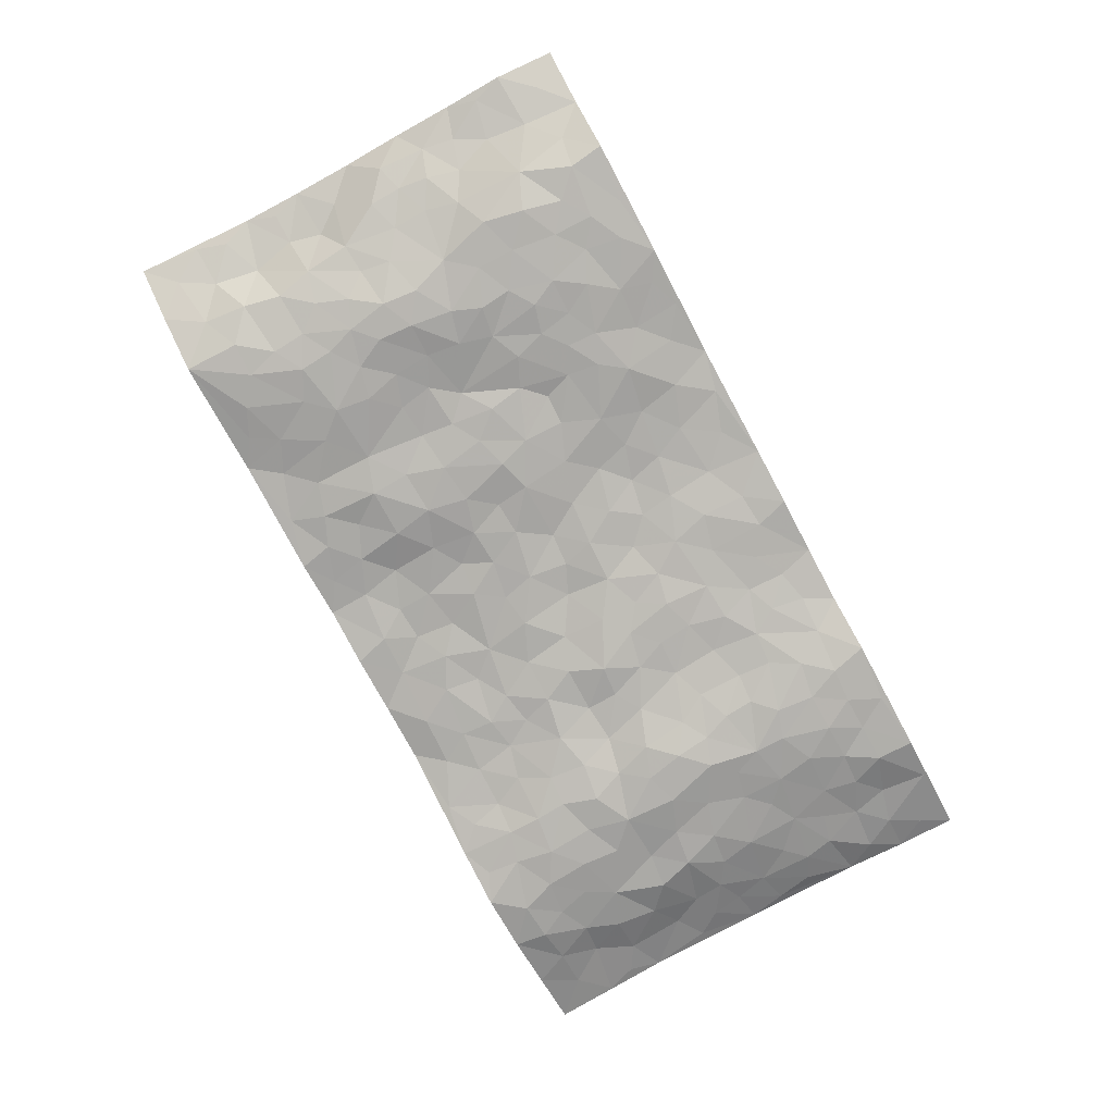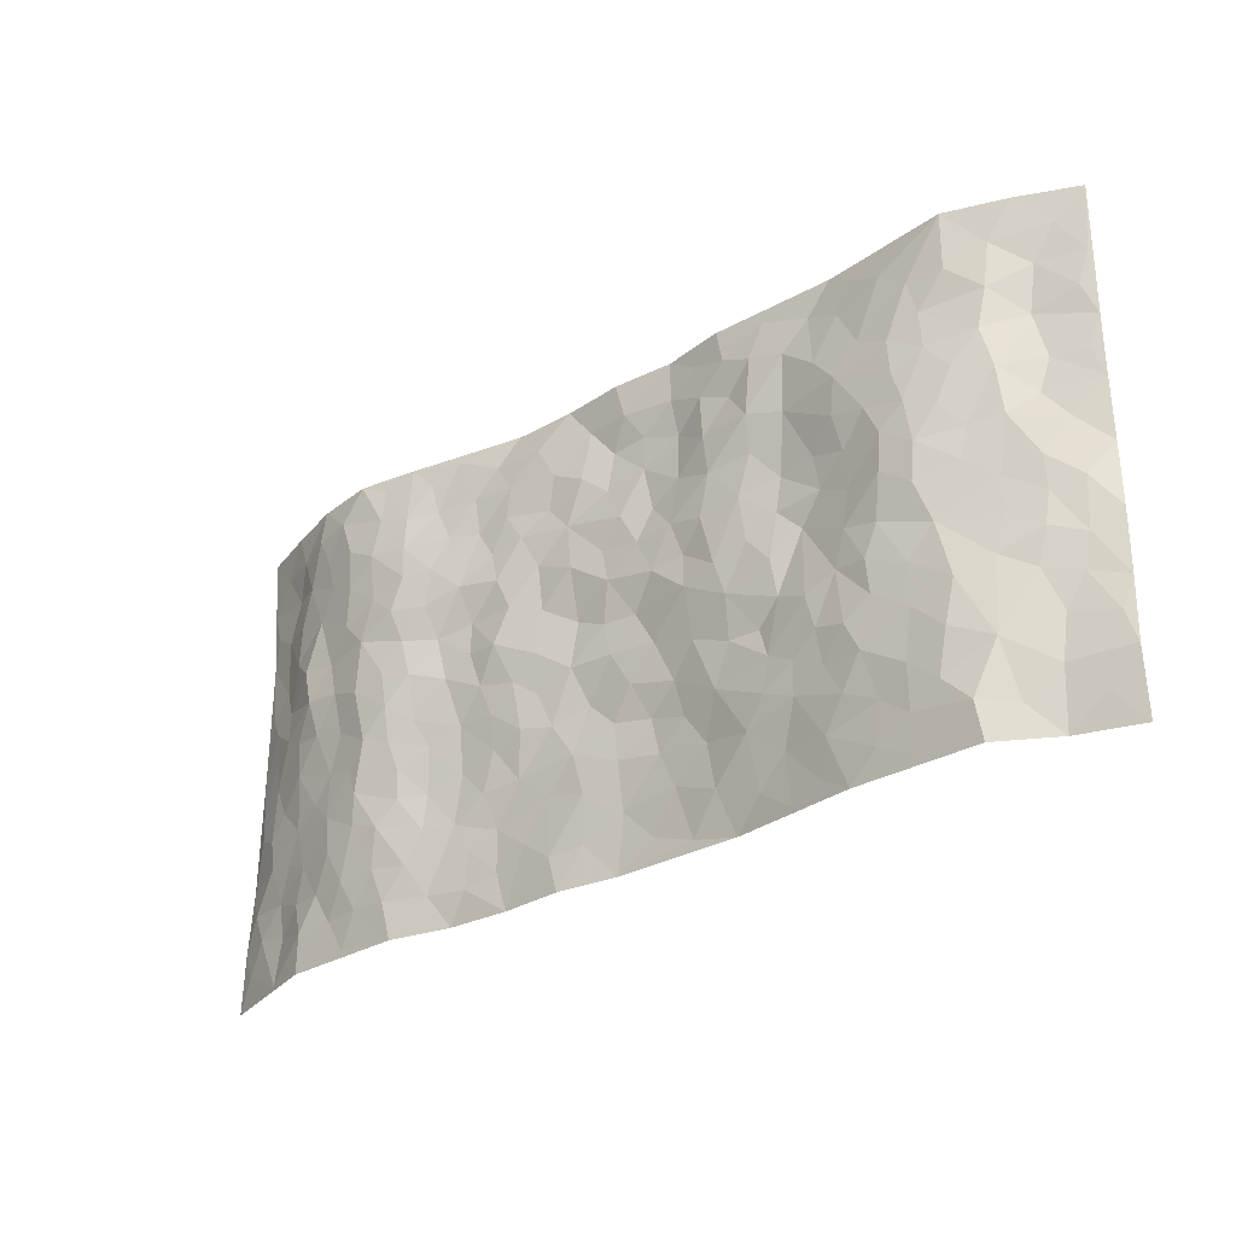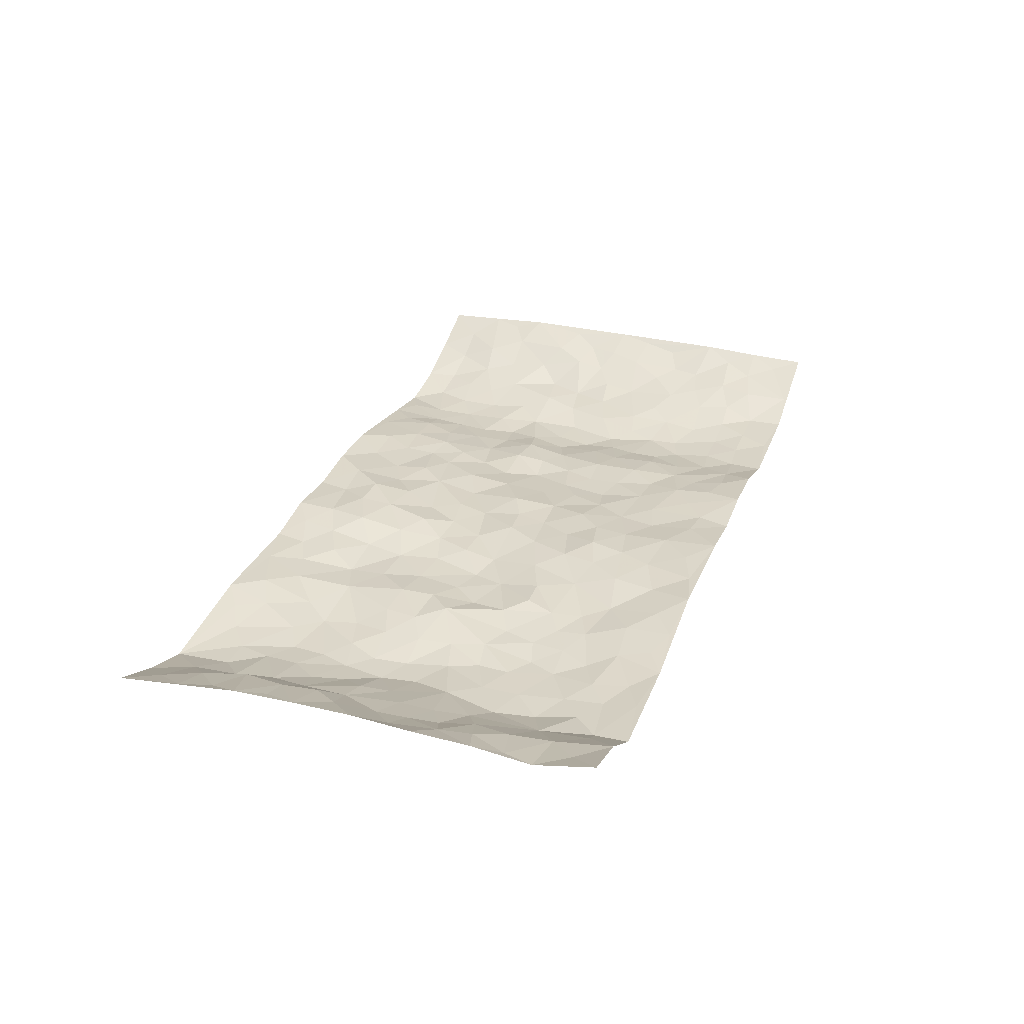
<metadata>
{"format":"obj","ext":"obj","renderer":"f3d","projection":"perspective","resolution":1024,"background":"white","views":[{"elev":-79.8,"azim":-61.8,"up":"+Z"},{"elev":-29.9,"azim":-140.6,"up":"+Y"},{"elev":29.5,"azim":-70.9,"up":"+Z"}]}
</metadata>
<code>
v -0.9599 0.002528 0.08297
v -0.9691 0.9955 0.0635
v 0.9673 0.001578 0.06763
v 0.968 0.9981 0.06844
v -0.7936 0.3927 0.006477
v -0.9593 0.4994 0.08341
v -0.8524 0.3577 0.02454
v 7.789e-05 0.003508 0.02164
v -0.9638 0.2501 0.07399
v -0.9106 0.3379 0.05426
v -0.7362 0.00198 -0.01697
v -0.9664 0.126 0.06223
v -0.7133 0.2935 -0.03026
v -0.8416 0.003401 0.04656
v -0.8336 0.2889 0.02503
v -0.4907 0.002767 -0.01302
v -0.9459 0.1884 0.05993
v -0.2939 0.1679 -0.007231
v -0.7749 0.3223 -0.002572
v -0.8517 0.1208 0.03718
v -0.9102 0.06401 0.05549
v -0.7888 0.06508 0.0129
v -0.6746 0.127 -0.02938
v -0.7268 0.07495 -0.02528
v -0.8629 0.2076 0.0404
v -0.8983 0.2703 0.05133
v -0.7692 0.1775 -0.008744
v -0.6953 0.2097 -0.03461
v -0.8589 0.4882 0.02534
v -0.9627 0.375 0.07799
v -0.7391 0.9978 -0.02567
v -0.5372 0.2223 -0.03551
v 0.2608 0.1599 0.005775
v -0.9585 0.7473 0.08213
v -0.3683 0.3928 -0.01202
v -0.7819 0.7519 -0.003679
v -0.7994 0.83 -0.000341
v -0.5821 0.4423 -0.03419
v -0.6012 0.6054 -0.03879
v -0.4931 0.9973 0.003838
v -0.9366 0.6854 0.07482
v -0.6633 0.562 -0.03844
v -0.3919 0.7537 -0.01006
v -0.5096 0.2799 -0.03572
v -0.4604 0.2253 -0.02497
v -0.4958 0.1622 -0.02731
v -0.4503 0.6362 -0.01106
v -0.3684 0.5591 -0.006483
v 0.1657 0.4748 -0.00711
v -0.334 0.2216 -0.01484
v -0.2107 0.6098 -0.01165
v -0.377 0.6286 -0.001677
v -0.3038 0.05991 0.009298
v -0.6287 0.7102 -0.03469
v -0.3955 0.1948 -0.01706
v -0.8561 0.6164 0.04635
v -0.03857 0.3494 0.007741
v 0.05735 0.3413 0.01276
v 0.2986 0.4523 -0.01066
v -0.0951 0.5508 -0.002787
v -0.166 0.555 -0.003073
v 0.09302 0.6301 -0.001627
v -0.634 0.3465 -0.03213
v -0.7459 0.5735 -0.007355
v -0.9356 0.8079 0.06622
v -0.5609 0.1297 -0.02454
v -0.3689 0.0141 0.004382
v -0.7918 0.4661 0.007369
v -0.6187 0.1724 -0.03271
v -0.6151 0.01881 -0.01703
v -0.2471 0.004778 0.02354
v -0.6169 0.08844 -0.02619
v -0.5476 0.05366 -0.02119
v -0.4322 0.03871 -0.006735
v -0.4518 0.1047 -0.01628
v -0.8739 0.6846 0.05534
v -0.9565 0.8714 0.0695
v -0.7354 0.5089 -0.01239
v -0.0006586 0.9955 0.01289
v -0.7997 0.6745 0.005848
v -0.5626 0.3148 -0.03438
v -0.5133 0.4611 -0.02525
v 0.007099 0.5712 -0.0004075
v -0.04953 0.4836 0.008055
v 0.003134 0.4205 0.003022
v -0.1251 0.1301 0.0179
v -0.5701 0.6698 -0.03334
v -0.8987 0.5612 0.05845
v -0.733 0.6907 -0.01974
v -0.4491 0.297 -0.02696
v -0.633 0.2675 -0.0336
v -0.5018 0.688 -0.02729
v -0.1733 0.4846 -0.0125
v -0.2635 0.4355 -0.01557
v -0.6488 0.6487 -0.03665
v -0.011 0.119 0.02112
v -0.4175 0.5098 -0.00304
v -0.3442 0.2885 -0.01245
v -0.2413 0.5032 -0.01752
v -0.1813 0.3825 -0.001065
v -0.9579 0.6234 0.08326
v -0.7066 0.6223 -0.02752
v -0.8084 0.5791 0.0107
v -0.3638 0.112 -0.001774
v -0.5231 0.5329 -0.0228
v -0.6835 0.4063 -0.0261
v -0.1311 0.3258 0.01133
v -0.1505 0.2512 0.01346
v -0.5194 0.6115 -0.02254
v 0.1093 0.7282 0.007751
v -0.004221 0.2167 0.01398
v -0.07369 0.2753 0.02067
v 0.004317 0.29 0.015
v -0.4299 0.3639 -0.02374
v -0.1976 0.1857 0.01157
v -0.6555 0.4875 -0.03713
v -0.5568 0.3811 -0.03573
v -0.493 0.3914 -0.02445
v -0.3091 0.5237 -0.01469
v -0.2599 0.3505 -0.004436
v -0.3575 0.4667 -0.01565
v -0.2269 0.2716 -0.002212
v -0.09161 0.4126 0.00659
v -0.5953 0.5311 -0.03964
v -0.09298 0.2003 0.01811
v -0.2144 0.09544 0.01028
v -0.3993 0.2583 -0.02022
v -0.9178 0.4376 0.05096
v -0.8612 0.4207 0.02829
v 0.09234 0.4238 0.001971
v 0.2087 0.2396 0.0007559
v 0.08345 0.5173 0.01048
v 0.01989 0.4885 0.00629
v 0.1666 0.3941 -0.002139
v 0.7906 0.4961 0.004388
v 0.2206 0.4351 -0.009008
v 0.2668 0.315 -0.005191
v 0.1617 0.5673 0.001315
v 0.1235 0.9959 0.02564
v -0.2942 0.6192 -0.01246
v 0.4275 0.8783 -0.006713
v 0.4916 0.9978 -0.01617
v -0.2143 0.7796 -0.004128
v -0.05945 0.8616 0.02374
v -0.3233 0.3485 -0.004271
v -0.4615 0.5656 -0.01019
v -0.0745 0.05492 0.02323
v -0.1593 0.02464 0.02201
v 0.1231 0.003942 0.006167
v 0.01307 0.8576 0.02695
v -0.01687 0.6989 0.004966
v 0.4223 0.1978 -0.01778
v 0.3426 0.2916 -0.002446
v 0.5936 0.5265 -0.04137
v 0.526 0.5472 -0.04038
v 0.4547 0.136 -0.02548
v 0.5225 0.228 -0.03748
v 0.4159 0.3627 -0.0158
v 0.02331 0.6402 0.004443
v -0.05892 0.6265 0.001893
v -0.1475 0.7275 0.00847
v -0.0869 0.6909 0.01288
v -0.06119 0.7888 0.02074
v -0.1364 0.6319 -0.001821
v 0.02075 0.7728 0.01686
v 0.2476 0.9945 0.02556
v -0.01949 0.9235 0.01536
v -0.271 0.8443 0.0004466
v -0.2007 0.878 0.007401
v -0.3166 0.7801 -0.01463
v -0.2459 0.9966 0.0007343
v -0.2283 0.6952 -0.009784
v -0.319 0.6996 -0.00956
v -0.1422 0.8271 0.02082
v -0.1241 0.996 0.02104
v 0.2193 0.7451 0.002177
v 0.1749 0.6666 0.002809
v 0.3289 0.5955 -0.005279
v 0.262 0.5239 -0.01785
v 0.2671 0.6656 -0.008885
v 0.4255 0.7438 -0.02257
v 0.3571 0.6827 -0.01576
v 0.2876 0.7319 -0.0006924
v 0.06845 0.9266 0.02439
v 0.07823 0.8217 0.0105
v 0.1456 0.8563 0.009209
v 0.2518 0.8713 0.005872
v 0.3238 0.7917 0.001479
v 0.2331 0.5959 -0.01018
v -0.8712 0.8663 0.04093
v -0.6843 0.8159 -0.02661
v -0.8536 0.7743 0.04681
v -0.8564 0.9964 0.01399
v -0.9128 0.9376 0.04717
v -0.8093 0.9199 0.00353
v -0.7368 0.8841 -0.0241
v -0.6086 0.9295 -0.02238
v -0.6654 0.8855 -0.02797
v -0.6889 0.7453 -0.0257
v -0.5621 0.8142 -0.02714
v -0.6237 0.781 -0.03385
v -0.5144 0.9007 -0.01216
v -0.3939 0.8772 -0.006507
v -0.5489 0.9598 -0.009191
v -0.4664 0.8161 -0.02134
v -0.4461 0.9349 0.001827
v -0.3477 0.9712 0.001251
v -0.5127 0.7606 -0.03179
v -0.3224 0.9 -0.006758
v -0.2601 0.9285 -0.0006714
v 0.1571 0.7836 0.01143
v 0.2561 0.8029 0.0006718
v 0.1892 0.9313 0.01214
v 0.3952 0.8106 -0.008625
v 0.3397 0.8785 0.003518
v 0.3836 0.9804 0.0009637
v 0.2908 0.9348 0.01165
v 0.4439 0.9467 -0.01016
v 0.3825 0.4942 -0.01508
v 0.3273 0.5296 -0.01006
v 0.4853 0.6044 -0.03161
v 0.4334 0.6642 -0.02652
v 0.4088 0.5882 -0.01294
v 0.3539 0.192 -0.006782
v 0.4819 0.3352 -0.03063
v 0.46 0.5231 -0.03443
v 0.3485 0.3894 -0.006316
v -0.1258 0.912 0.01945
v -0.1853 0.9556 0.01202
v 0.3209 0.1352 -0.001403
v 0.6111 0.01538 -0.01873
v 0.2008 0.3345 -0.008342
v 0.2721 0.386 -0.009567
v 0.5841 0.2478 -0.03683
v 0.7362 0.9969 -0.01537
v 0.9646 0.2503 0.07841
v 0.4929 0.8119 -0.03209
v 0.7189 0.4869 -0.01563
v 0.4892 0.7465 -0.03402
v 0.9632 0.4992 0.08122
v 0.6692 0.2943 -0.02252
v 0.5096 0.4682 -0.04313
v 0.7756 0.3108 0.006486
v 0.5622 0.4157 -0.04342
v 0.4876 0.002461 -0.02314
v 0.08882 0.2535 0.004547
v 0.5038 0.07742 -0.02952
v 0.1341 0.3201 0.001333
v 0.4181 0.2681 -0.01251
v 0.8689 0.2652 0.03289
v 0.6416 0.4619 -0.02613
v 0.5773 0.08278 -0.0264
v 0.4506 0.4266 -0.0255
v 0.6078 0.3718 -0.03317
v 0.2872 0.2345 -0.004443
v 0.4784 0.2723 -0.02928
v 0.2652 0.08123 0.0104
v 0.3688 0.005136 0.008895
v 0.2459 0.004763 0.01506
v 0.2015 0.1169 0.007346
v 0.06711 0.171 0.007362
v 0.1445 0.1916 0.006912
v 0.613 0.1476 -0.03076
v 0.7765 0.4222 -0.0006081
v 0.7465 0.2216 -0.001154
v 0.6505 0.08139 -0.01794
v 0.669 0.3849 -0.01997
v 0.7171 0.3393 -0.009236
v 0.8808 0.3261 0.03576
v 0.7478 0.5668 -0.01526
v 0.692 0.1463 -0.01608
v 0.7618 0.1505 0.001677
v 0.8362 0.3671 0.02322
v 0.9328 0.3493 0.06004
v 0.8791 0.4379 0.04063
v 0.5828 0.3129 -0.03848
v 0.8151 0.1063 0.02293
v 0.3332 0.06588 0.00344
v 0.4111 0.07048 -0.01055
v 0.0711 0.07934 0.01411
v 0.1431 0.07422 0.007173
v 0.9634 0.7486 0.08255
v 0.7326 0.08031 -0.01399
v 0.6559 0.216 -0.0271
v 0.948 0.4241 0.07115
v 0.8974 0.5081 0.05078
v 0.8049 0.2506 0.0165
v 0.5324 0.1488 -0.03263
v 0.7347 0.002682 -0.01282
v 0.5036 0.3944 -0.03545
v 0.9309 0.06409 0.0534
v 0.967 0.1259 0.07121
v 0.8345 0.1809 0.02832
v 0.8922 0.125 0.04022
v 0.8254 0.009874 0.01836
v 0.9291 0.1885 0.055
v 0.6677 0.5555 -0.0238
v 0.6936 0.6321 -0.01427
v 0.588 0.636 -0.03852
v 0.8238 0.6905 0.01862
v 0.6347 0.7707 -0.03331
v 0.9437 0.6239 0.07278
v 0.7703 0.6411 -0.00882
v 0.849 0.594 0.03243
v 0.7353 0.7431 -0.008909
v 0.8426 0.5297 0.02449
v 0.9069 0.5731 0.05389
v 0.882 0.6581 0.05081
v 0.6429 0.6919 -0.02789
v 0.5677 0.7237 -0.03455
v 0.5111 0.6746 -0.04031
v 0.8471 0.8514 0.03498
v 0.7148 0.8701 -0.01819
v 0.8116 0.7758 0.01284
v 0.8883 0.7769 0.05177
v 0.7813 0.843 0.001683
v 0.963 0.8734 0.0744
v 0.6966 0.8016 -0.01967
v 0.9423 0.8104 0.06939
v 0.7454 0.9301 -0.01702
v 0.8526 0.9973 0.02484
v 0.6144 0.9978 -0.03547
v 0.8195 0.9245 0.01409
v 0.8998 0.9271 0.04743
v 0.6655 0.9336 -0.03324
v 0.5591 0.9011 -0.03246
v 0.4936 0.8809 -0.02627
v 0.553 0.9691 -0.02649
v 0.5722 0.8215 -0.03931
v 0.6397 0.8599 -0.03508
f 29 6 128
f 12 21 20
f 26 10 9
f 55 45 46
f 27 19 15
f 26 9 17
f 101 6 88
f 12 1 21
f 7 15 19
f 125 86 96
f 84 123 85
f 129 29 128
f 25 27 15
f 12 20 17
f 73 75 66
f 22 14 11
f 26 17 25
f 9 12 17
f 25 15 26
f 5 129 7
f 52 146 48
f 55 18 50
f 7 19 5
f 20 27 25
f 124 82 105
f 41 76 34
f 20 14 22
f 14 20 21
f 14 21 1
f 24 22 11
f 24 27 22
f 72 66 69
f 69 32 91
f 70 24 11
f 24 23 27
f 17 20 25
f 27 20 22
f 10 15 7
f 10 26 15
f 23 28 27
f 27 13 19
f 28 23 69
f 13 27 28
f 119 121 94
f 10 7 129
f 6 30 128
f 9 10 30
f 36 192 80
f 80 102 89
f 118 81 44
f 64 103 78
f 115 126 86
f 45 32 46
f 91 63 13
f 129 68 29
f 95 87 54
f 95 54 199
f 202 40 204
f 82 97 105
f 29 88 6
f 18 55 104
f 148 126 71
f 38 82 124
f 50 18 122
f 117 82 38
f 5 19 106
f 82 117 118
f 80 64 102
f 127 45 55
f 194 77 190
f 98 35 114
f 39 124 105
f 127 50 98
f 106 19 13
f 66 75 46
f 39 95 42
f 63 117 38
f 95 89 102
f 101 56 76
f 51 140 99
f 18 53 126
f 62 83 132
f 45 127 90
f 112 113 57
f 103 29 68
f 130 85 58
f 109 39 105
f 35 94 121
f 113 246 58
f 151 165 163
f 120 100 94
f 114 127 98
f 192 190 65
f 95 39 87
f 36 191 37
f 67 104 74
f 56 101 88
f 13 63 106
f 192 34 76
f 268 241 243
f 108 115 125
f 93 84 60
f 133 84 85
f 156 288 157
f 101 76 41
f 80 103 64
f 105 97 146
f 99 61 51
f 92 109 47
f 125 96 111
f 158 227 153
f 75 104 55
f 69 66 32
f 81 91 32
f 106 78 68
f 42 64 78
f 77 34 65
f 24 70 72
f 75 73 16
f 16 71 67
f 2 34 77
f 13 28 91
f 103 56 88
f 56 80 76
f 72 69 23
f 11 16 70
f 16 73 70
f 16 67 74
f 115 18 126
f 24 72 23
f 73 72 70
f 16 74 75
f 72 73 66
f 32 45 44
f 84 83 60
f 66 46 32
f 78 106 116
f 117 63 81
f 67 53 104
f 103 68 78
f 69 91 28
f 36 80 89
f 106 38 116
f 106 68 5
f 81 118 117
f 62 132 138
f 32 44 81
f 53 67 71
f 57 58 85
f 123 100 107
f 93 60 61
f 33 230 224
f 8 96 147
f 132 133 130
f 140 48 119
f 93 100 123
f 122 98 50
f 164 60 160
f 53 71 126
f 125 112 108
f 193 194 195
f 75 55 46
f 63 91 81
f 56 103 80
f 196 198 31
f 18 104 53
f 121 48 97
f 38 106 63
f 118 97 82
f 97 35 121
f 51 172 140
f 130 134 49
f 87 39 109
f 288 252 263
f 97 114 35
f 47 43 92
f 57 113 58
f 248 130 58
f 34 101 41
f 114 90 127
f 116 124 42
f 145 94 35
f 118 114 97
f 167 79 175
f 98 145 35
f 85 123 57
f 43 47 52
f 199 36 89
f 42 78 116
f 159 83 62
f 88 29 103
f 74 104 75
f 118 44 90
f 173 140 172
f 42 95 102
f 190 192 37
f 65 190 77
f 89 95 199
f 125 111 112
f 92 87 109
f 18 115 122
f 177 180 176
f 112 57 107
f 109 105 146
f 93 94 100
f 285 286 275
f 96 86 147
f 137 232 131
f 57 123 107
f 87 92 208
f 49 134 136
f 132 130 49
f 161 164 162
f 50 127 55
f 122 108 107
f 122 107 100
f 48 140 52
f 118 90 114
f 99 119 94
f 123 84 93
f 36 37 192
f 48 121 119
f 120 122 100
f 39 42 124
f 38 124 116
f 248 58 246
f 44 45 90
f 98 122 120
f 146 52 47
f 94 93 99
f 168 209 170
f 212 183 188
f 202 197 200
f 42 102 64
f 107 108 112
f 99 93 61
f 8 280 96
f 112 111 113
f 125 115 86
f 115 108 122
f 128 30 10
f 5 68 129
f 10 129 128
f 132 49 138
f 83 84 133
f 130 133 85
f 83 133 132
f 248 134 130
f 156 152 224
f 151 110 165
f 212 186 211
f 153 224 249
f 254 251 244
f 246 261 262
f 225 158 249
f 49 136 179
f 185 184 150
f 214 188 181
f 181 188 182
f 161 163 174
f 143 170 172
f 110 211 185
f 184 79 167
f 174 228 169
f 62 110 159
f 163 150 144
f 210 169 229
f 170 143 168
f 176 211 110
f 98 120 145
f 94 145 120
f 48 146 97
f 109 146 47
f 148 86 126
f 147 86 148
f 71 8 148
f 8 147 148
f 244 276 254
f 232 136 134
f 174 143 161
f 60 83 160
f 163 162 151
f 159 160 83
f 261 281 262
f 259 281 149
f 219 220 59
f 246 113 111
f 33 255 131
f 157 256 152
f 137 255 153
f 230 278 279
f 262 260 33
f 154 155 242
f 131 255 137
f 248 131 232
f 281 280 149
f 259 258 278
f 220 179 59
f 159 151 160
f 162 160 151
f 164 61 60
f 228 174 144
f 144 174 163
f 159 110 151
f 161 172 164
f 186 184 185
f 161 162 163
f 61 164 51
f 160 162 164
f 187 217 213
f 150 163 165
f 205 202 200
f 79 184 139
f 170 43 173
f 174 169 143
f 161 143 172
f 167 144 150
f 176 180 183
f 172 170 173
f 223 226 221
f 185 150 165
f 99 140 119
f 207 206 203
f 172 51 164
f 43 52 173
f 173 52 140
f 167 175 228
f 228 229 169
f 210 168 169
f 177 110 62
f 189 138 179
f 62 138 177
f 136 232 233
f 181 182 222
f 150 184 167
f 178 180 189
f 49 179 138
f 177 138 189
f 180 178 182
f 178 179 220
f 307 308 304
f 222 223 221
f 215 187 188
f 176 183 212
f 187 213 186
f 214 215 188
f 185 211 186
f 237 181 239
f 182 188 183
f 110 185 165
f 216 215 141
f 211 176 212
f 182 183 180
f 176 110 177
f 213 184 186
f 178 189 179
f 177 189 180
f 195 190 37
f 197 198 200
f 195 194 190
f 34 192 65
f 80 192 76
f 37 196 195
f 194 2 77
f 193 2 194
f 196 37 191
f 31 193 195
f 198 196 191
f 31 195 196
f 199 201 191
f 197 204 31
f 198 191 201
f 31 198 197
f 201 199 54
f 36 199 191
f 54 208 201
f 208 43 205
f 208 54 87
f 198 201 200
f 206 205 203
f 43 170 203
f 210 207 209
f 40 202 206
f 31 204 40
f 197 202 204
f 208 205 200
f 43 203 205
f 205 206 202
f 203 209 207
f 171 40 207
f 40 206 207
f 208 200 201
f 43 208 92
f 170 209 203
f 168 143 169
f 207 210 171
f 168 210 209
f 188 187 212
f 212 187 186
f 166 139 213
f 184 213 139
f 237 214 181
f 215 214 141
f 216 141 218
f 213 217 166
f 142 166 216
f 217 216 166
f 187 215 217
f 216 217 215
f 237 141 214
f 142 216 218
f 223 222 182
f 179 136 59
f 223 220 219
f 267 238 251
f 237 327 141
f 223 182 178
f 158 290 253
f 220 223 178
f 59 233 227
f 233 59 136
f 248 246 131
f 153 249 158
f 251 254 267
f 223 219 226
f 111 261 246
f 297 251 238
f 276 256 157
f 167 228 144
f 229 228 175
f 175 171 229
f 229 171 210
f 260 257 33
f 265 271 272
f 266 289 283
f 269 243 250
f 249 224 152
f 266 283 271
f 227 233 137
f 253 227 158
f 325 313 320
f 135 264 275
f 310 329 239
f 270 298 297
f 249 256 225
f 275 273 269
f 311 222 221
f 155 154 299
f 234 276 157
f 310 311 299
f 222 239 181
f 221 226 155
f 266 263 252
f 242 290 244
f 264 273 275
f 273 264 243
f 242 244 154
f 276 290 225
f 288 234 157
f 240 282 302
f 275 286 306
f 225 290 158
f 234 263 284
f 241 254 276
f 233 232 137
f 137 153 227
f 264 135 238
f 244 251 154
f 260 259 257
f 227 253 219
f 33 224 255
f 154 297 299
f 240 302 307
f 297 154 251
f 264 268 243
f 253 226 219
f 271 284 263
f 277 294 293
f 290 242 253
f 241 234 284
f 59 227 219
f 242 155 226
f 252 245 231
f 157 152 156
f 257 230 33
f 152 256 249
f 278 230 257
f 262 33 131
f 224 153 255
f 259 278 257
f 134 248 232
f 230 279 224
f 96 261 111
f 261 96 280
f 280 281 261
f 246 262 131
f 252 247 245
f 268 267 241
f 283 277 272
f 288 247 252
f 275 274 285
f 295 291 294
f 267 268 264
f 263 234 288
f 309 310 299
f 290 276 244
f 283 272 271
f 267 254 241
f 265 243 241
f 236 240 285
f 297 238 270
f 303 305 298
f 241 276 234
f 221 155 299
f 272 277 293
f 250 243 287
f 286 285 240
f 284 271 265
f 271 263 266
f 295 3 291
f 225 256 276
f 241 284 265
f 289 266 231
f 3 292 291
f 321 235 323
f 293 294 296
f 279 278 258
f 245 279 258
f 279 156 224
f 260 281 259
f 280 8 149
f 262 281 260
f 231 266 252
f 267 264 238
f 306 304 270
f 283 289 295
f 243 269 273
f 236 269 250
f 294 292 296
f 274 236 285
f 269 274 275
f 250 287 293
f 245 289 231
f 236 274 269
f 156 279 247
f 242 226 253
f 247 279 245
f 243 265 287
f 288 156 247
f 265 272 293
f 296 292 236
f 293 287 265
f 295 294 277
f 277 283 295
f 236 250 296
f 289 3 295
f 292 294 291
f 293 296 250
f 300 304 308
f 325 320 235
f 329 330 326
f 270 304 303
f 270 303 298
f 309 305 301
f 135 306 270
f 299 297 298
f 298 309 299
f 238 135 270
f 300 314 305
f 303 300 305
f 304 306 307
f 300 303 304
f 282 319 315
f 322 325 235
f 275 306 135
f 307 306 286
f 240 307 286
f 308 307 302
f 302 282 308
f 308 282 315
f 305 309 298
f 310 309 301
f 310 301 329
f 310 239 311
f 222 311 239
f 299 311 221
f 319 312 315
f 312 323 316
f 301 305 318
f 305 314 316
f 300 308 315
f 316 314 312
f 312 314 315
f 315 314 300
f 323 312 324
f 316 313 318
f 282 4 317
f 330 313 325
f 4 321 324
f 235 320 323
f 282 317 319
f 312 319 317
f 326 325 322
f 316 320 313
f 316 318 305
f 142 218 327
f 327 218 141
f 316 323 320
f 324 312 317
f 4 324 317
f 321 323 324
f 318 313 330
f 328 326 322
f 326 327 329
f 329 327 237
f 326 328 327
f 322 142 328
f 327 328 142
f 329 237 239
f 301 318 330
f 326 330 325
f 330 329 301

</code>
